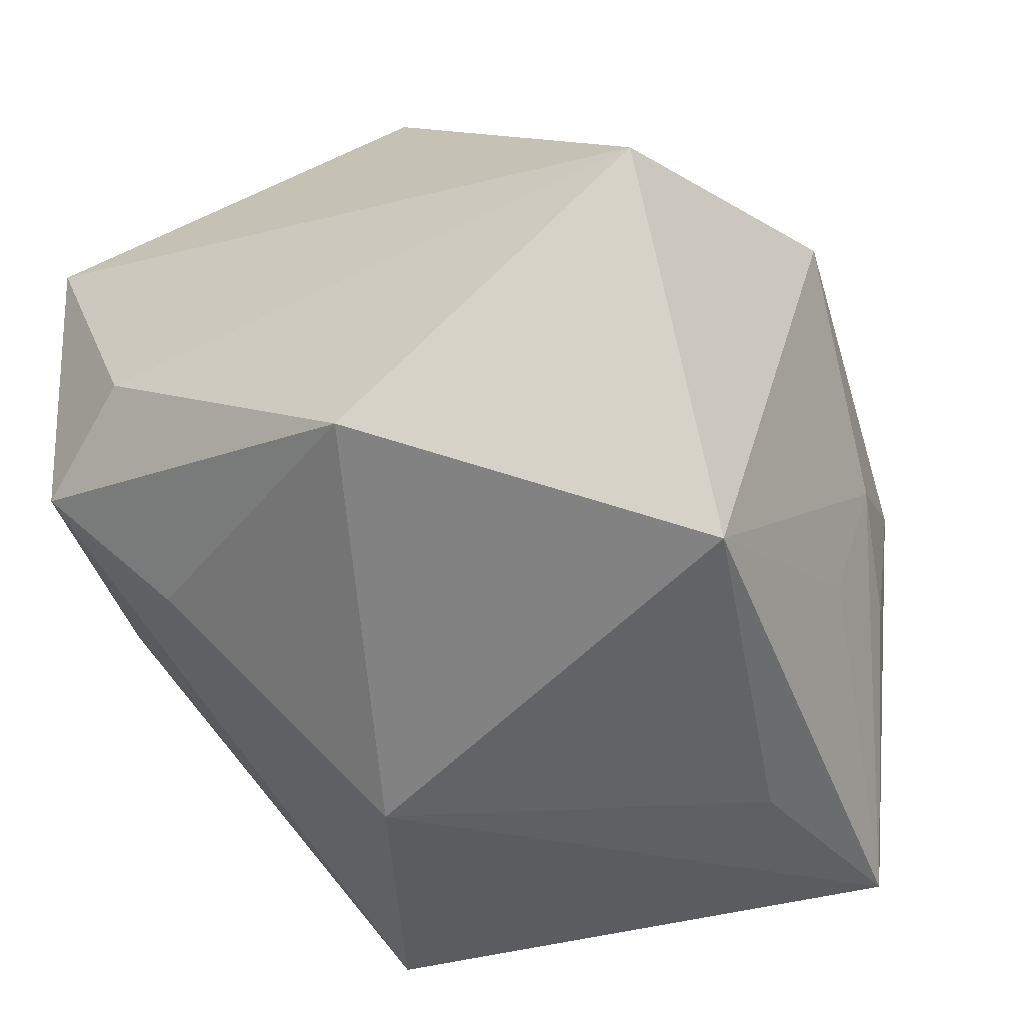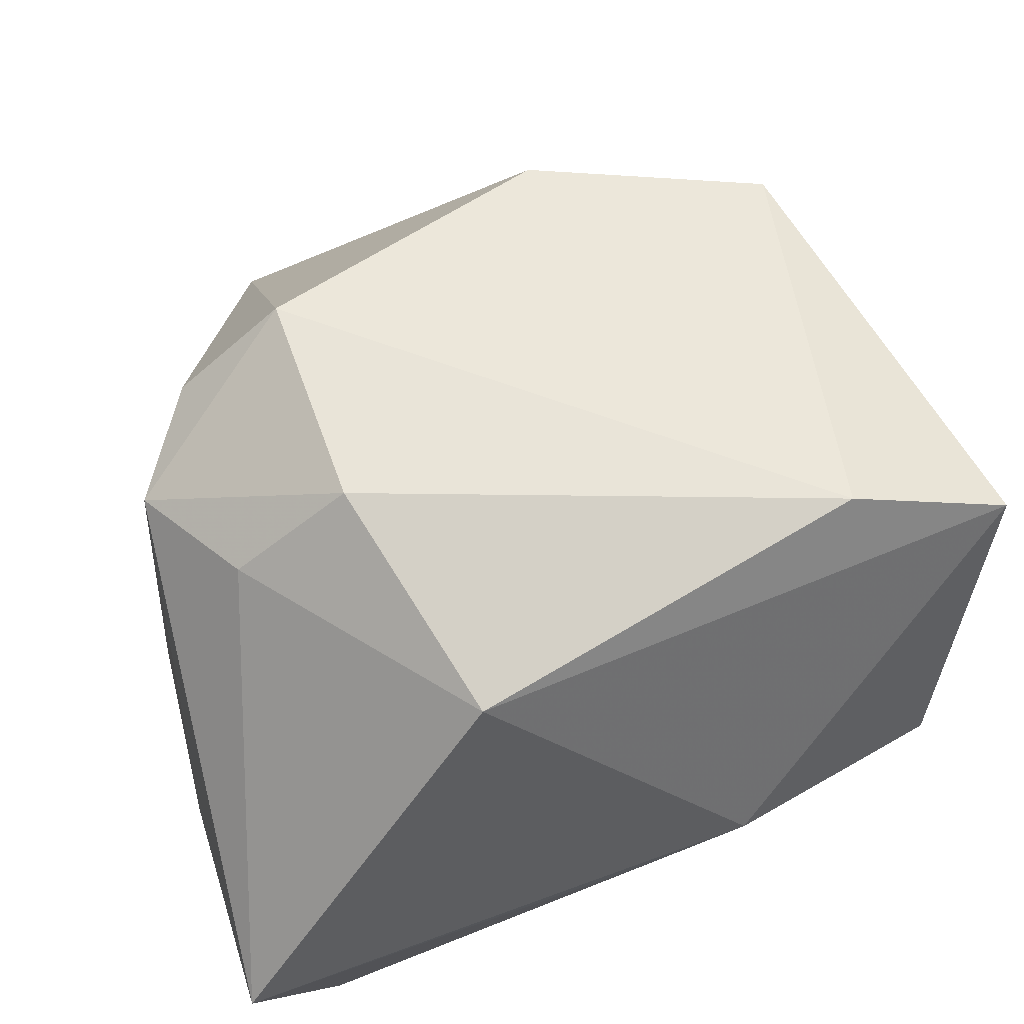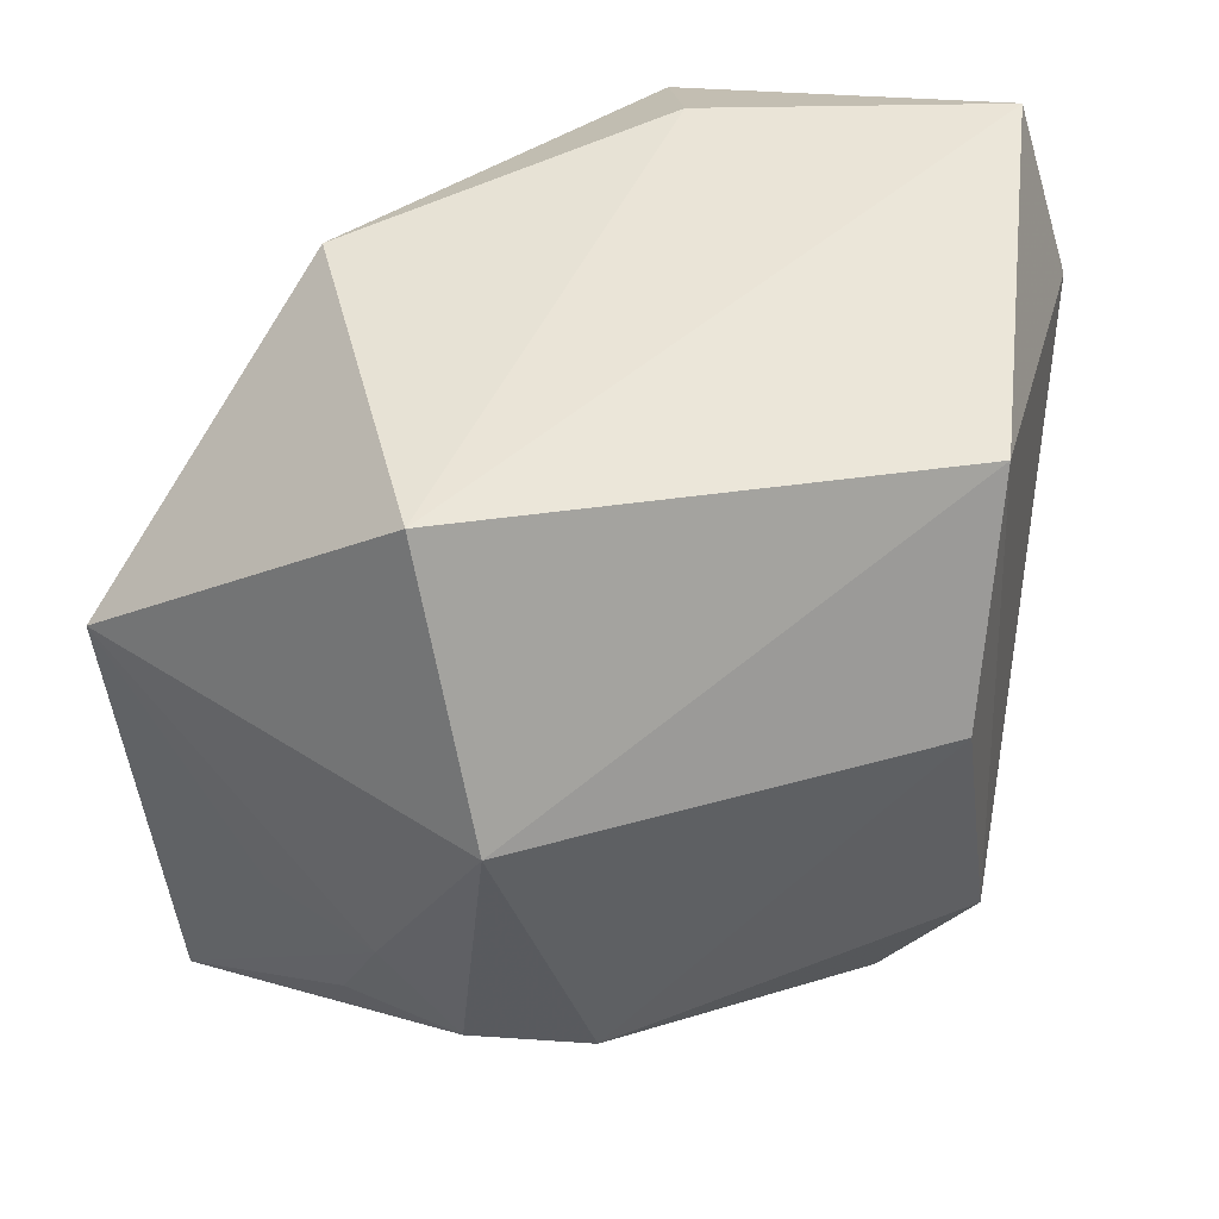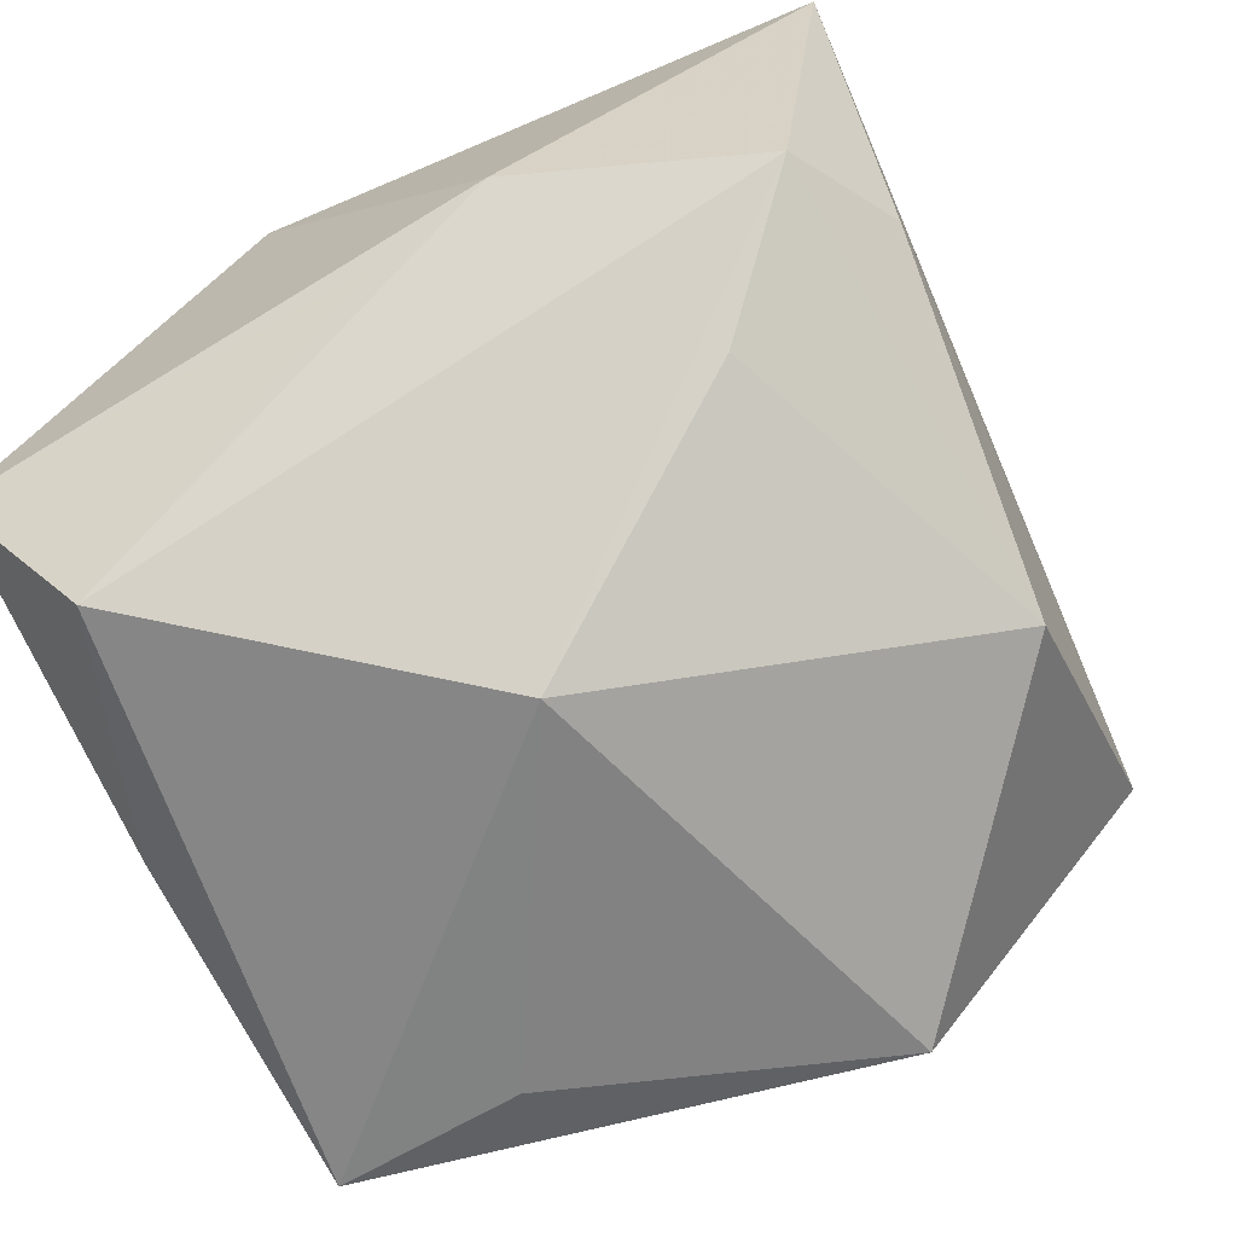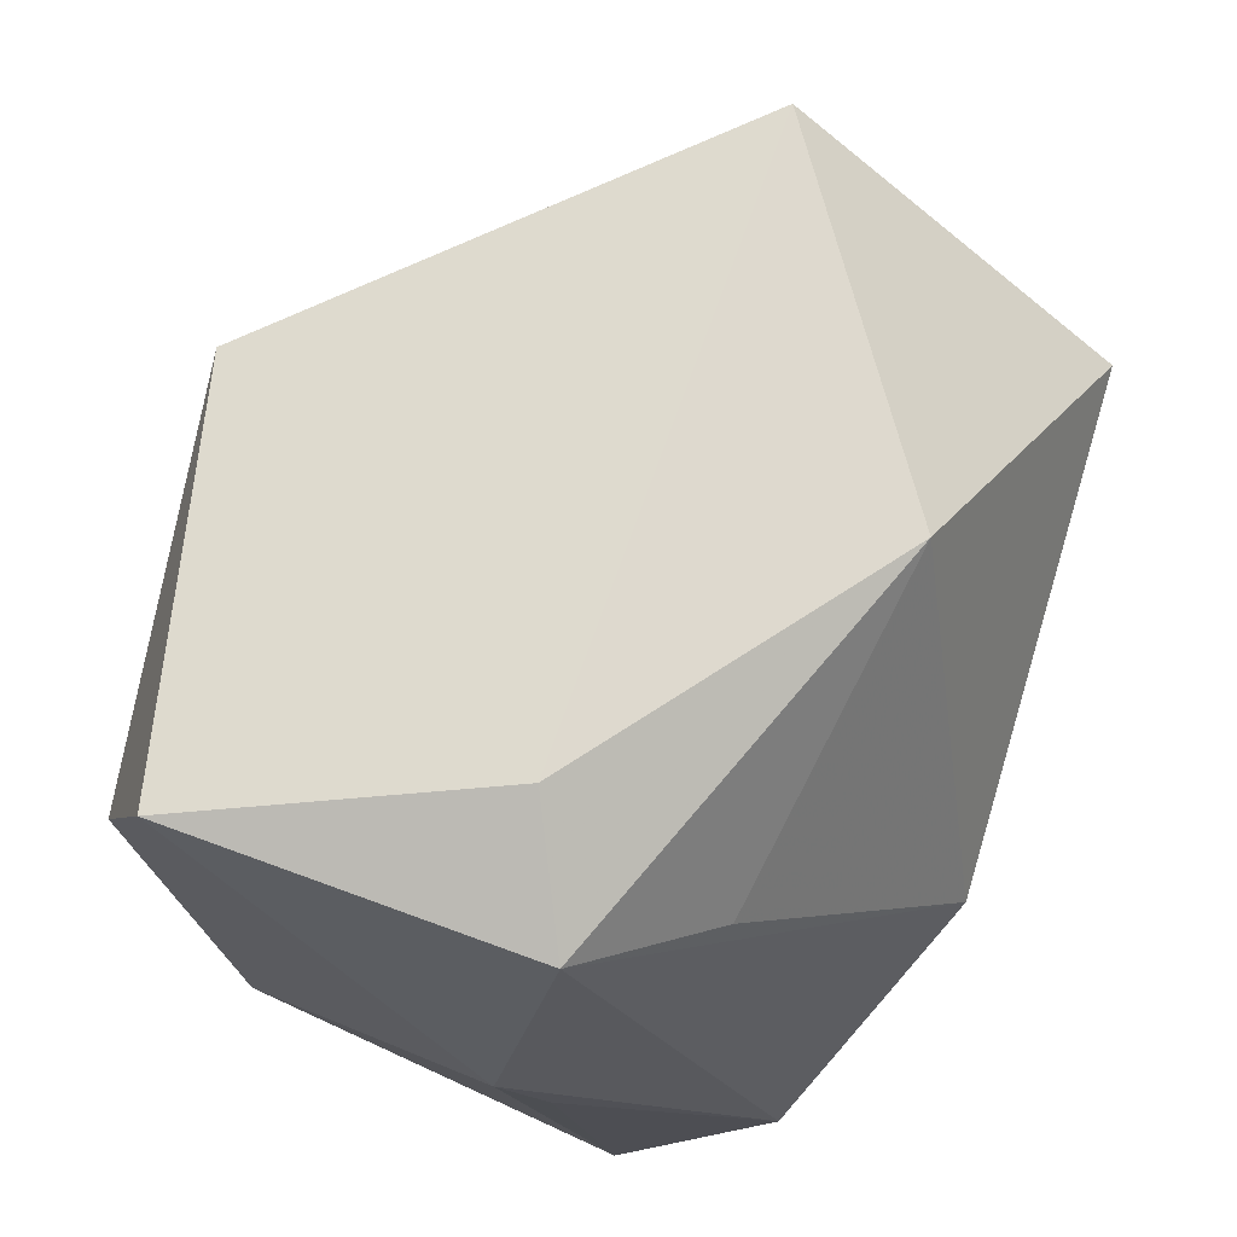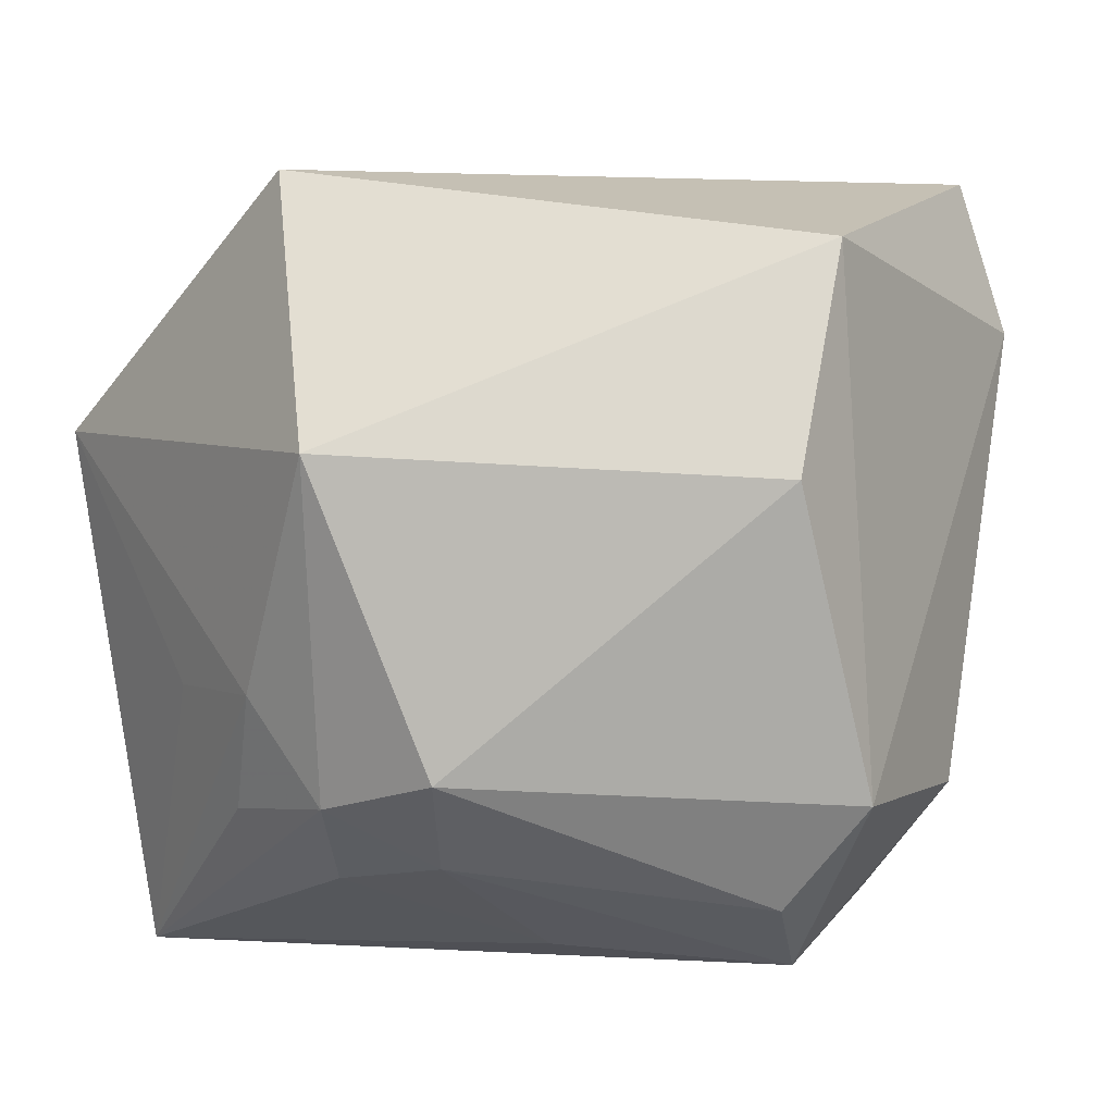
<metadata>
{"format":"obj","ext":"obj","renderer":"f3d","projection":"perspective","resolution":1024,"background":"white","views":[{"elev":-47.1,"azim":-144.3,"up":"+Z"},{"elev":49.2,"azim":73.9,"up":"+Z"},{"elev":36.8,"azim":-69.7,"up":"+Y"},{"elev":-60.8,"azim":119.0,"up":"+Z"},{"elev":77.2,"azim":108.5,"up":"+Y"},{"elev":-2.1,"azim":-52.6,"up":"+Y"}]}
</metadata>
<code>
v -0.03578 -0.01138 -0.006738
v -0.0264 -0.02696 -0.004727
v -0.008394 0.03441 -0.02098
v -0.04272 0.007768 0.005605
v -0.0327 0.01203 -0.03101
v 0.003879 -0.03525 0.02143
v -0.004671 -0.02967 0.0258
v -0.03206 -0.0105 -0.01786
v 0.03601 0.001206 -0.006829
v -0.03323 -0.02073 -0.0007
v 0.02792 0.02214 0.02989
v -0.003726 -0.02059 0.03423
v 0.03677 -0.03525 -0.01232
v 0.007269 -0.03525 -0.02309
v -0.03238 -0.01858 0.01052
v -0.01938 -0.01671 -0.0332
v 0.02978 -0.02603 -0.02519
v -0.02088 -0.03413 -0.03249
v 0.01759 0.03711 -0.0004548
v -0.0311 -0.02104 -0.01213
v 0.03681 0.01165 -0.002738
v -0.007622 0.02658 0.03387
v 0.01468 -0.02892 0.02217
v 0.0158 -0.0193 0.03045
v -0.0377 0.03167 -0.001435
v 0.01053 0.002106 -0.0332
v 0.02847 0.03683 0.02495
v 0.03423 -0.01233 0.02071
v 0.02081 0.02334 -0.01616
v -0.00892 -0.03338 0.004447
v -0.015 0.005983 0.03441
v 0.02881 0.03277 -0.005773
v -0.02493 -0.02584 0.005259
f 16 18 5
f 11 28 27
f 24 28 11
f 21 32 27
f 27 28 21
f 21 28 13
f 27 25 22
f 22 11 27
f 31 22 4
f 4 22 25
f 4 25 5
f 26 16 5
f 18 16 26
f 24 11 12
f 12 6 24
f 12 22 31
f 11 22 12
f 13 6 14
f 14 6 18
f 23 6 13
f 24 6 23
f 13 28 23
f 23 28 24
f 27 32 19
f 19 25 27
f 3 26 5
f 3 19 32
f 5 25 3
f 25 19 3
f 13 14 17
f 32 21 17
f 17 26 32
f 18 26 17
f 17 14 18
f 18 6 30
f 18 20 1
f 1 4 5
f 32 26 29
f 29 3 32
f 26 3 29
f 9 21 13
f 13 17 9
f 9 17 21
f 6 12 7
f 5 18 8
f 8 1 5
f 18 1 8
f 15 7 12
f 31 4 15
f 15 12 31
f 10 1 20
f 10 20 18
f 4 1 10
f 10 15 4
f 18 30 2
f 2 10 18
f 15 10 33
f 10 2 33
f 7 15 33
f 6 7 33
f 33 30 6
f 33 2 30

</code>
